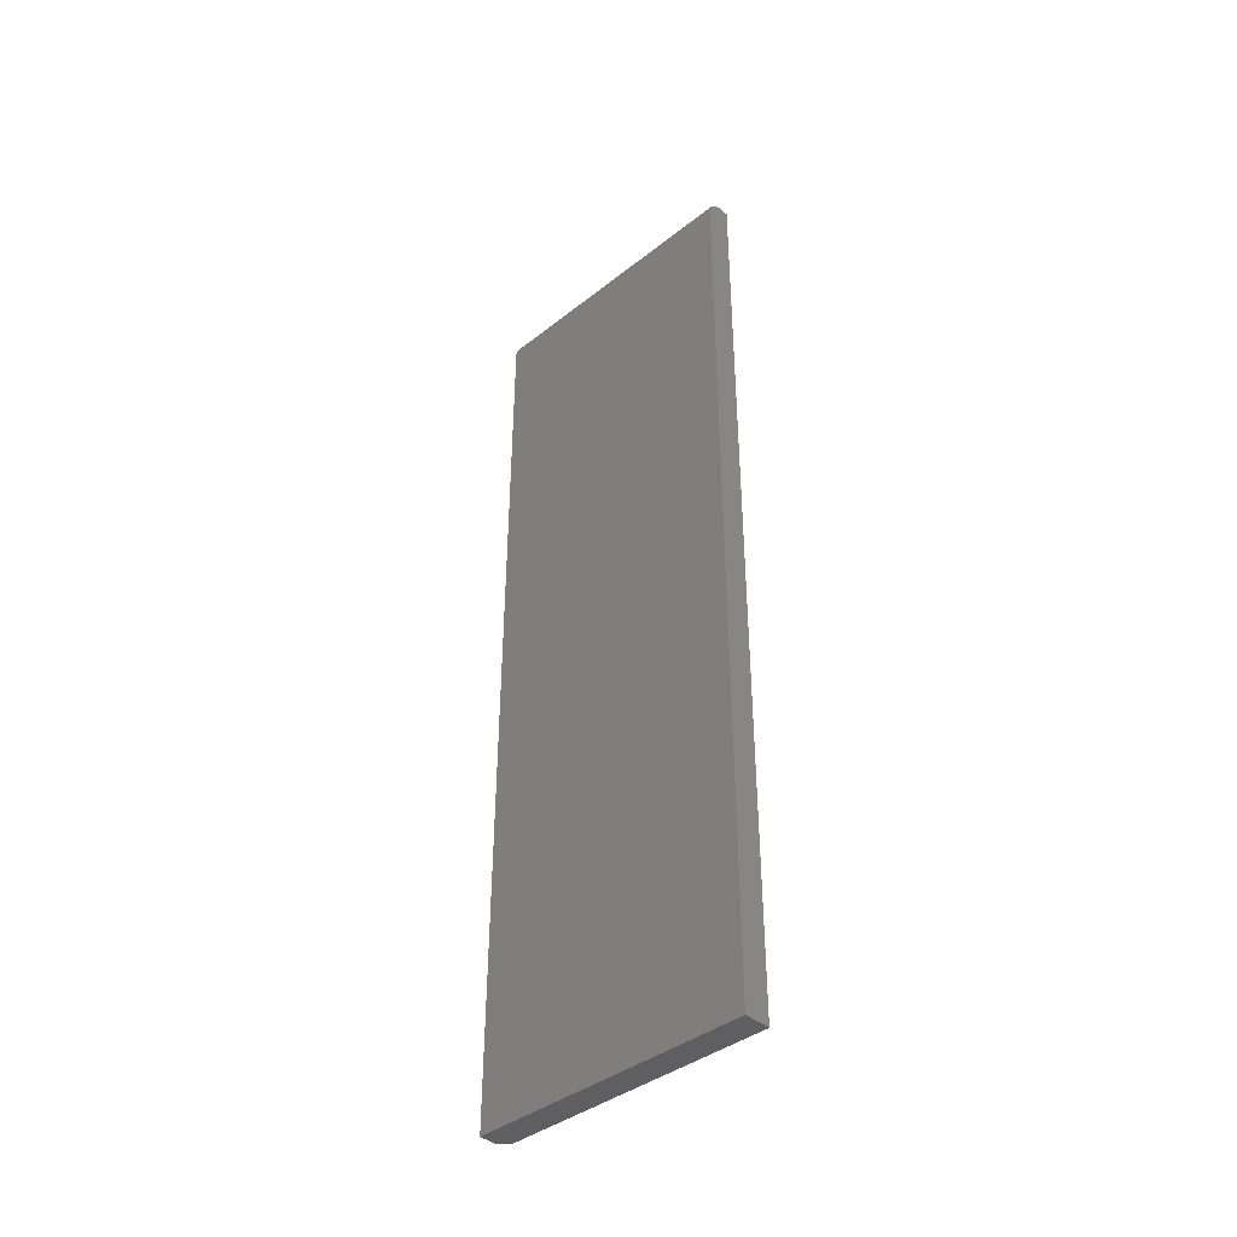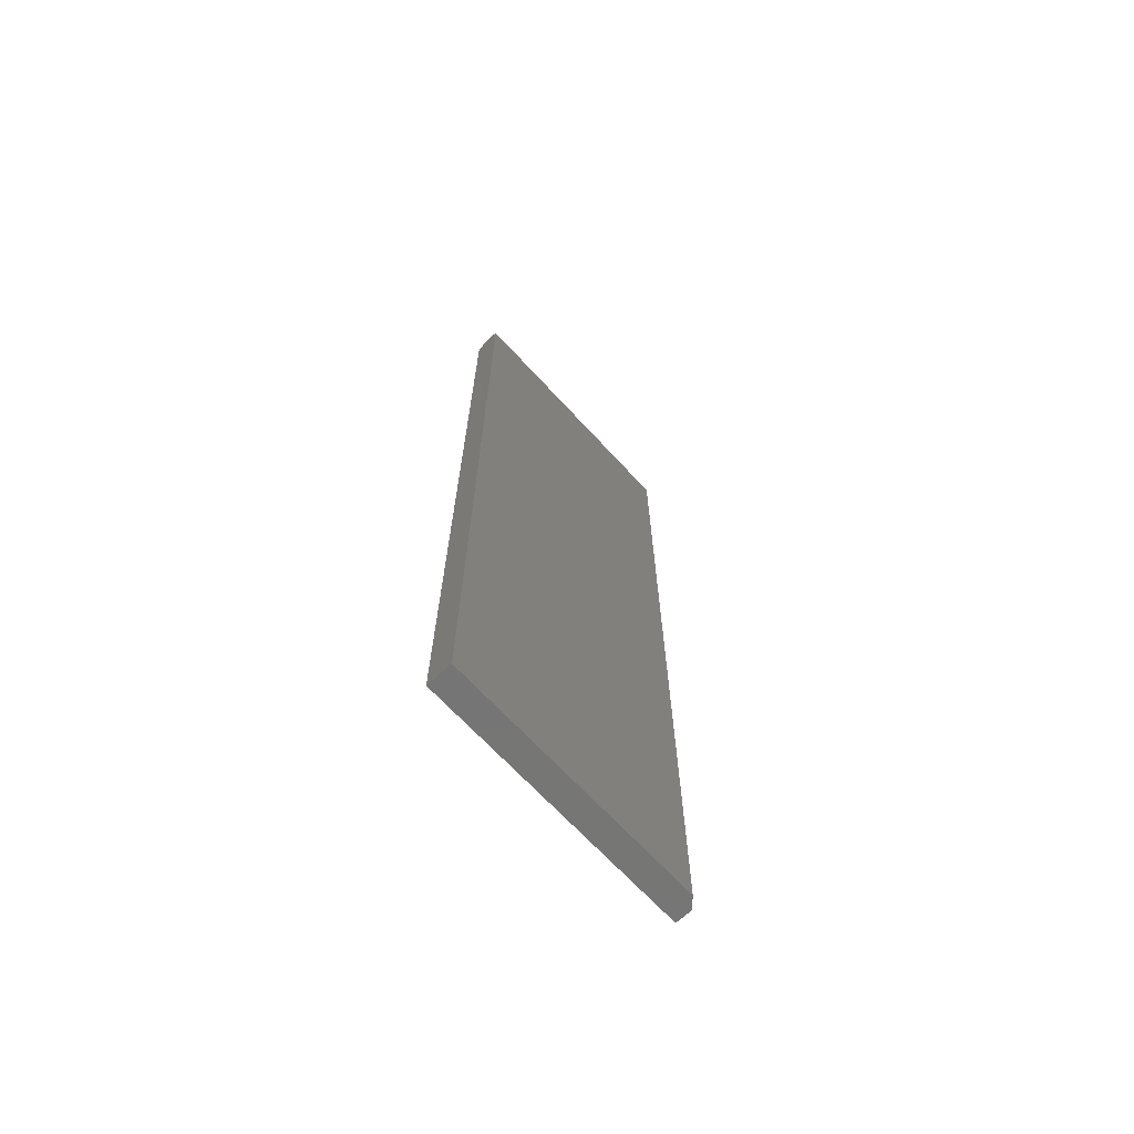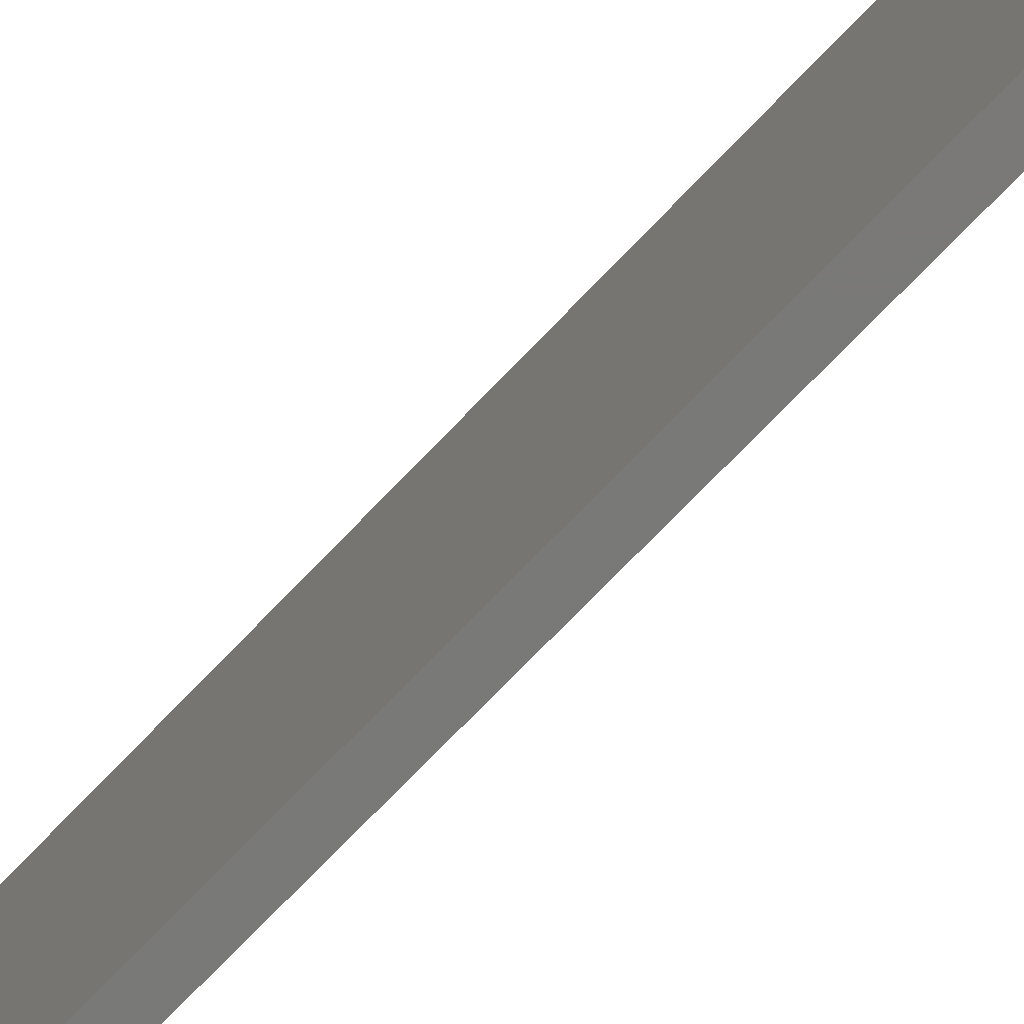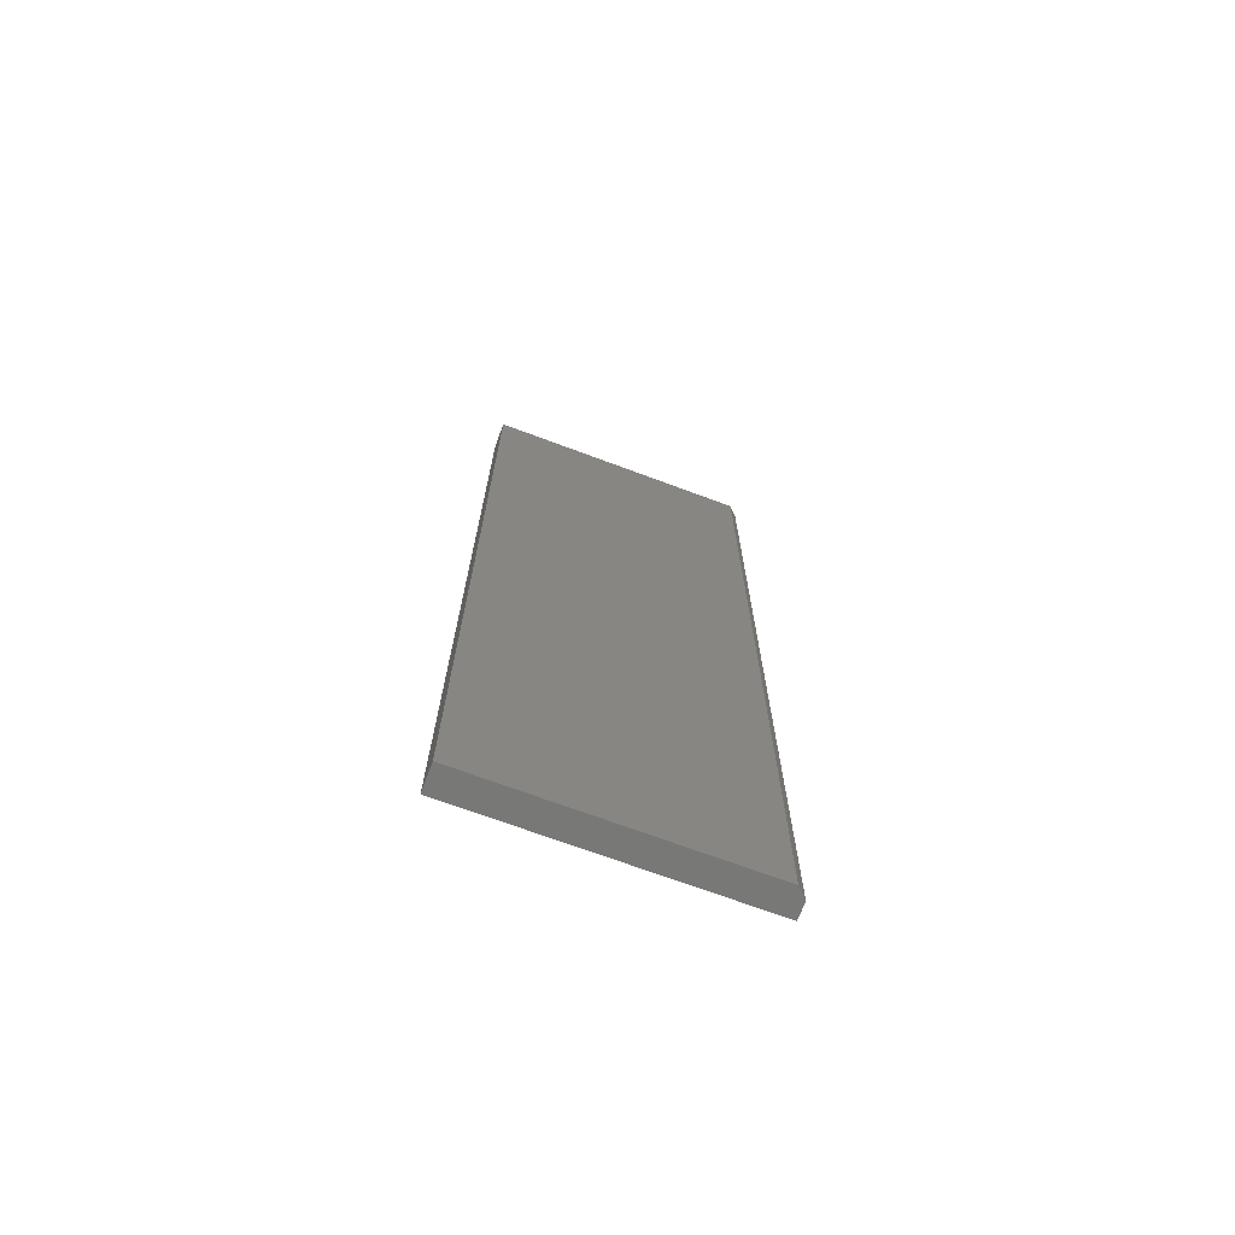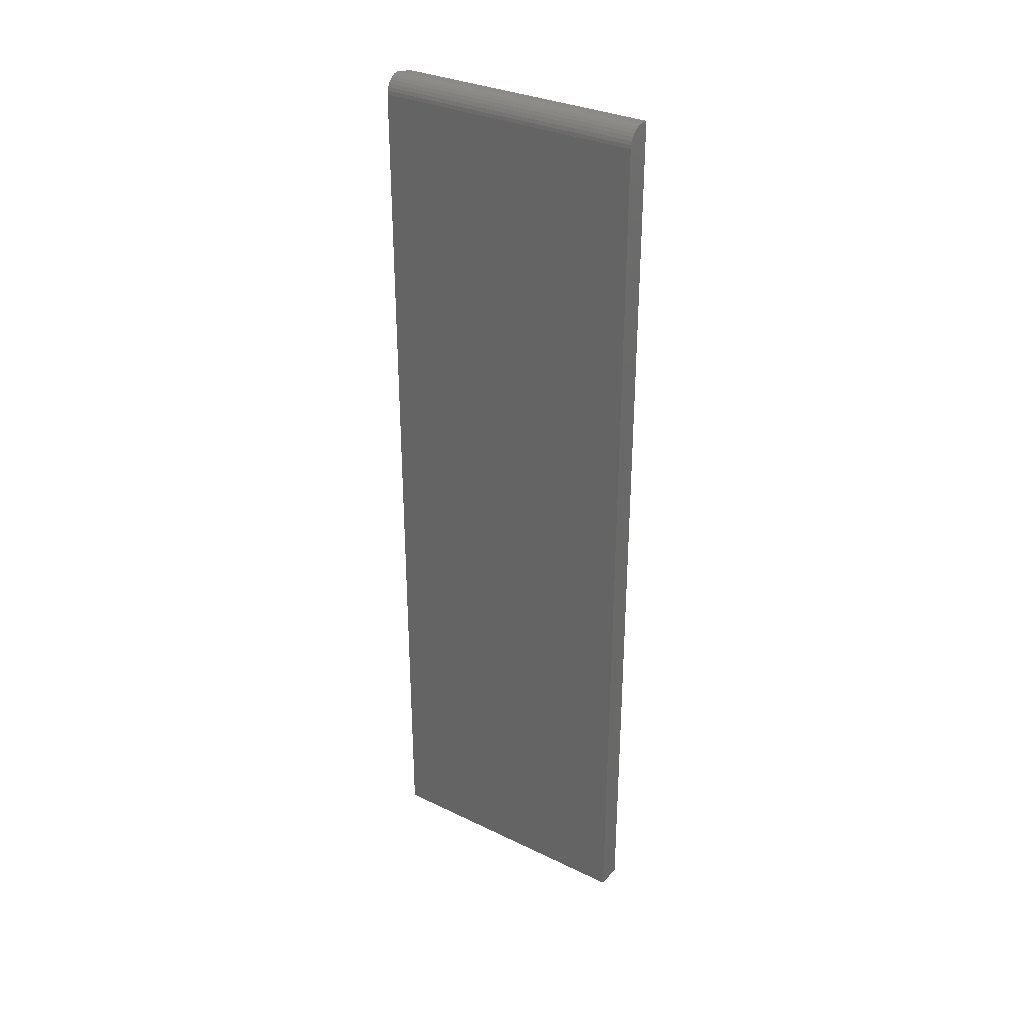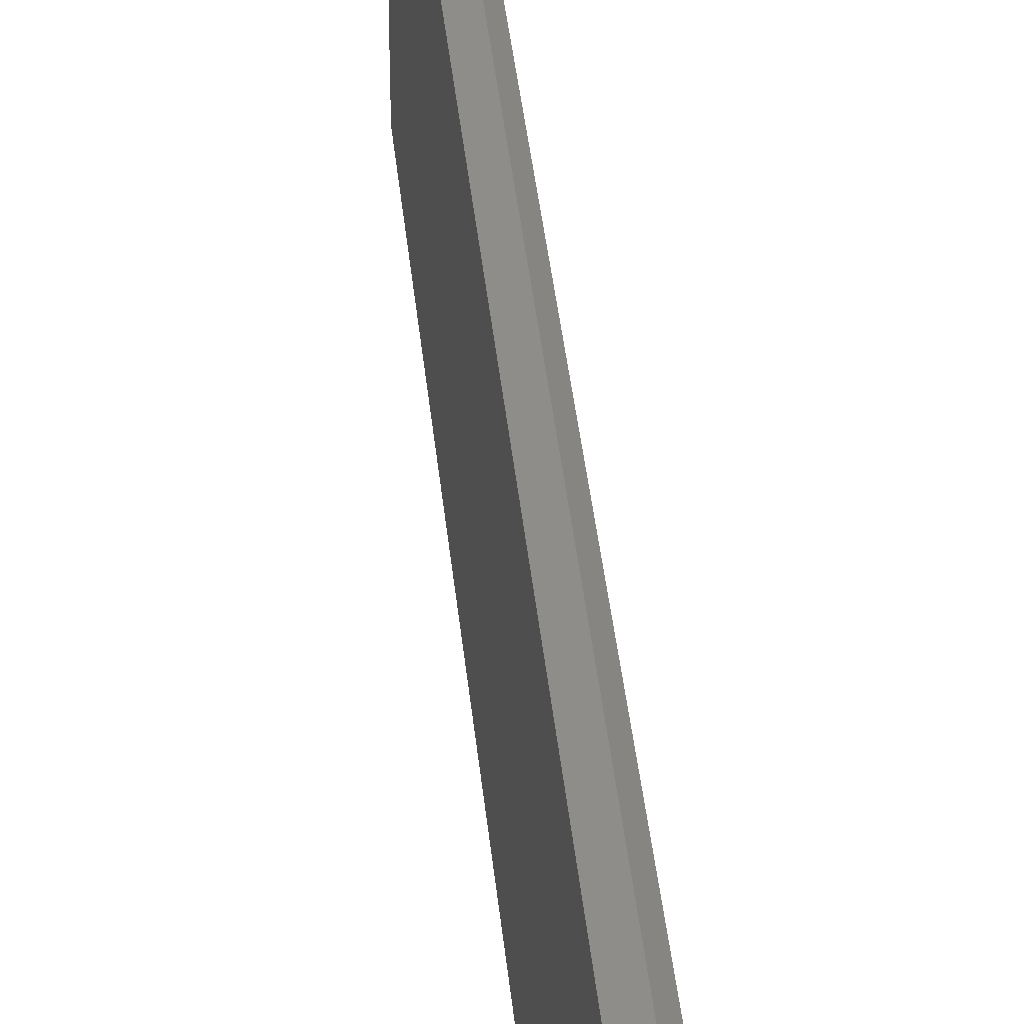
<metadata>
{"format":"stl","ext":"stl","renderer":"f3d","projection":"perspective","resolution":1024,"background":"white","views":[{"elev":-40.1,"azim":134.0,"up":"+Y"},{"elev":-67.8,"azim":-137.4,"up":"+Y"},{"elev":-72.2,"azim":136.4,"up":"+Z"},{"elev":-70.3,"azim":-110.5,"up":"+Y"},{"elev":31.7,"azim":124.2,"up":"+Y"},{"elev":40.1,"azim":174.3,"up":"+Z"}]}
</metadata>
<code>
# stl→obj: 25 verts, 46 faces
v -0.2266 0 0
v -0.2266 7.435e-34 0.2188
v -0.2207 3.241e-19 -3.575e-19
v -0.2188 -0.0001252 0.2266
v -0.2051 -0.01562 0.2266
v -0.2054 -0.01258 0.2266
v -0.2063 -0.009646 0.2266
v -0.2188 -0.75 0.2266
v -0.2051 -0.75 0.2266
v -0.2077 -0.006944 0.2266
v -0.2097 -0.004576 0.2266
v -0.212 -0.002633 0.2266
v -0.2147 -0.001189 0.2266
v -0.2177 -0.0003002 0.2266
v -0.2266 -0.75 0
v -0.2051 -0.75 -1.314e-18
v -0.2266 -0.75 0.2188
v -0.2177 -0.0003002 -5.442e-19
v -0.2147 -0.001189 -7.237e-19
v -0.212 -0.002633 -8.891e-19
v -0.2097 -0.004576 -1.034e-18
v -0.2077 -0.006944 -1.153e-18
v -0.2063 -0.009646 -1.241e-18
v -0.2054 -0.01258 -1.296e-18
v -0.2051 -0.01562 -1.314e-18
f 1 2 3
f 3 2 4
f 5 6 7
f 8 9 5
f 8 5 7
f 8 7 10
f 8 10 11
f 8 11 12
f 8 12 13
f 8 13 14
f 8 14 4
f 15 16 17
f 17 16 9
f 17 9 8
f 2 1 17
f 17 1 15
f 3 4 18
f 18 4 14
f 18 14 19
f 19 14 13
f 19 13 20
f 20 13 12
f 20 12 21
f 21 12 11
f 21 11 22
f 22 11 10
f 22 10 23
f 23 10 7
f 23 7 24
f 24 7 6
f 24 6 25
f 25 6 5
f 4 2 8
f 8 2 17
f 25 5 16
f 16 5 9
f 3 18 19
f 25 23 24
f 15 1 23
f 15 23 25
f 15 25 16
f 1 3 19
f 1 19 20
f 1 20 21
f 1 21 22
f 1 22 23

</code>
